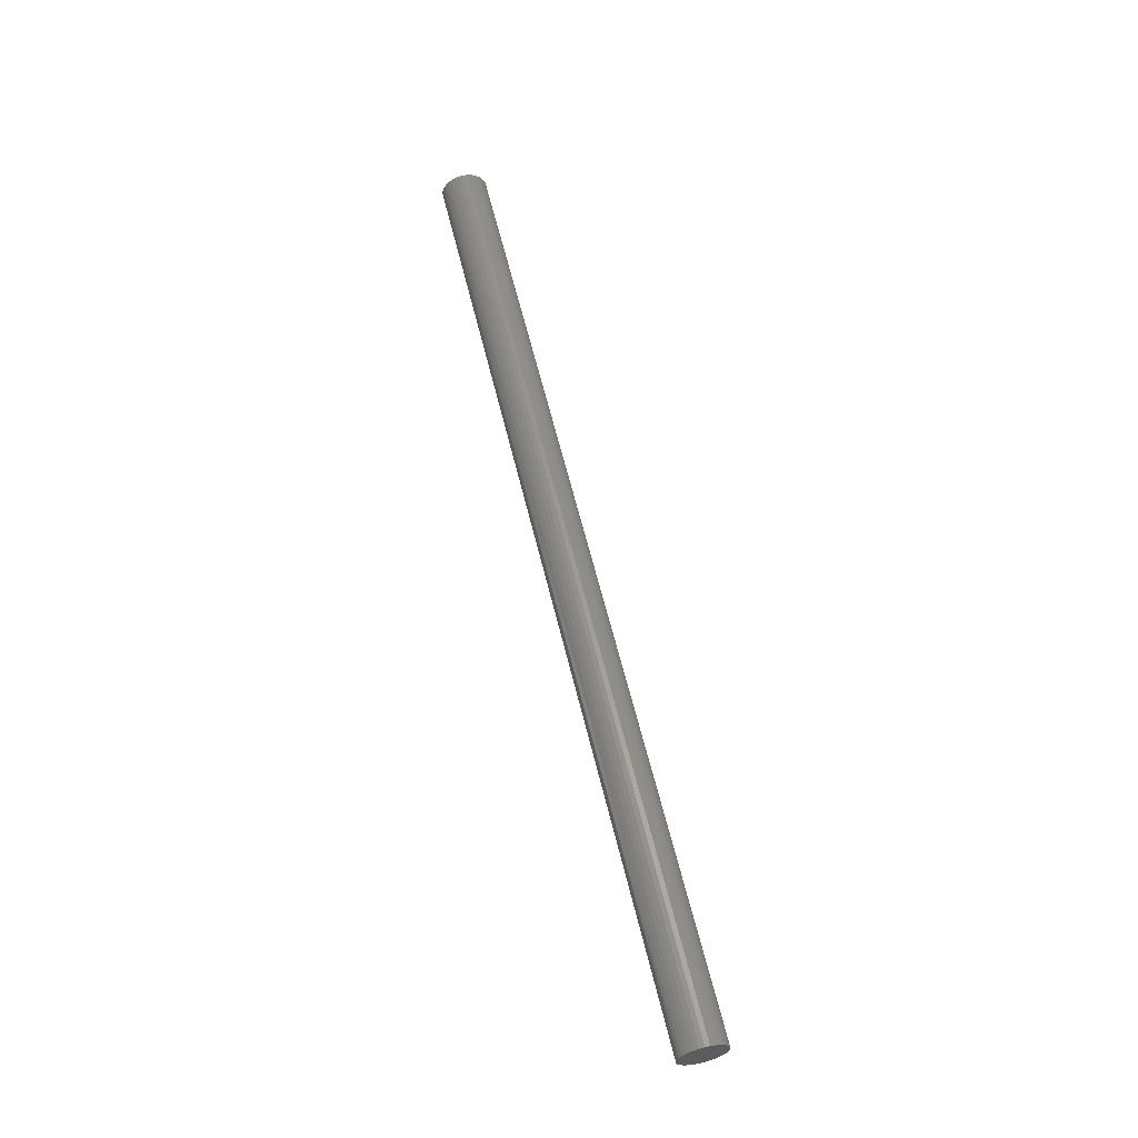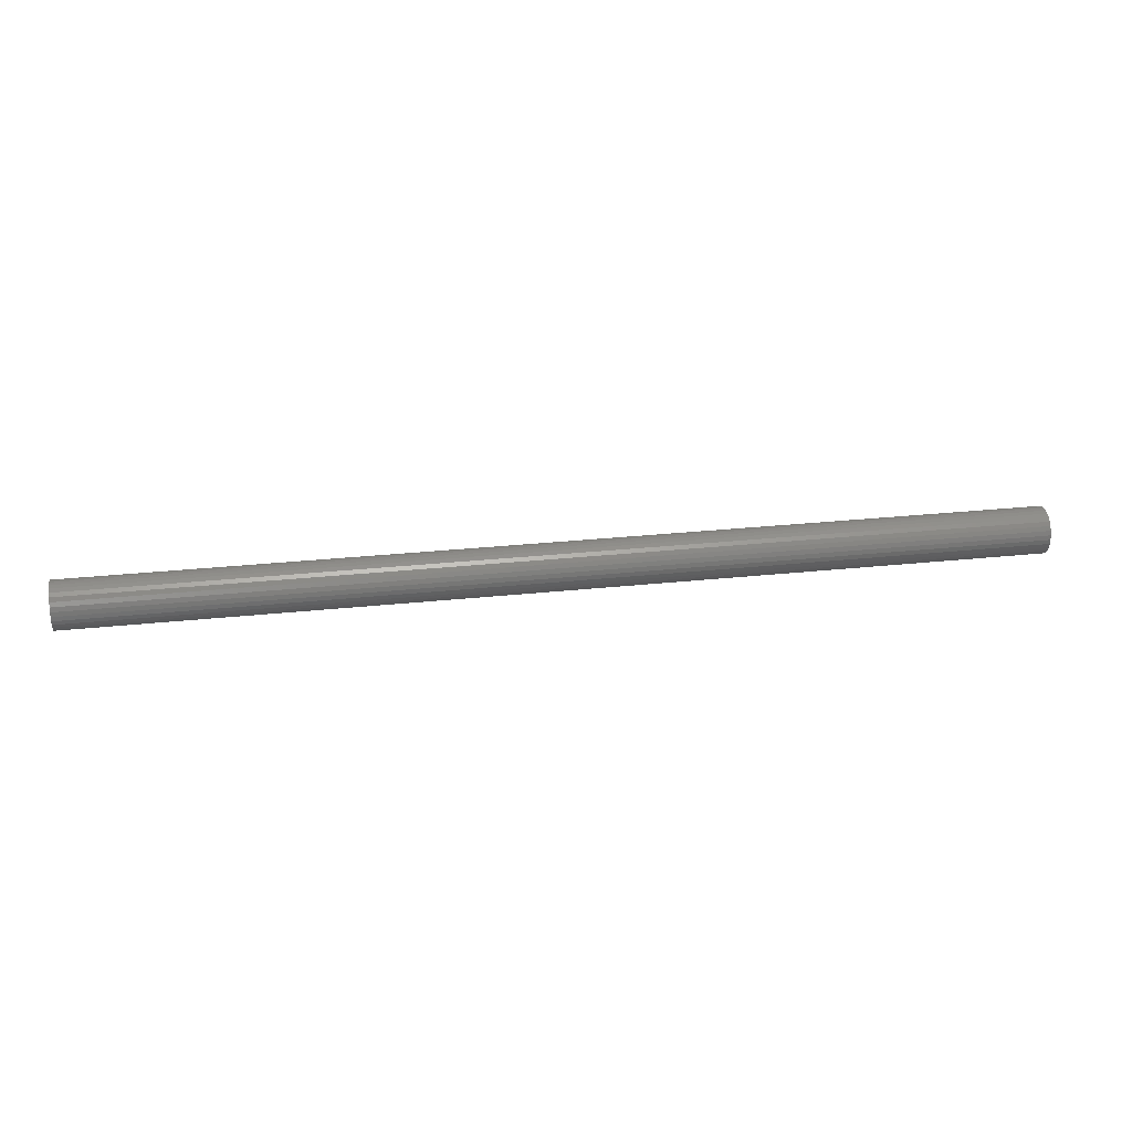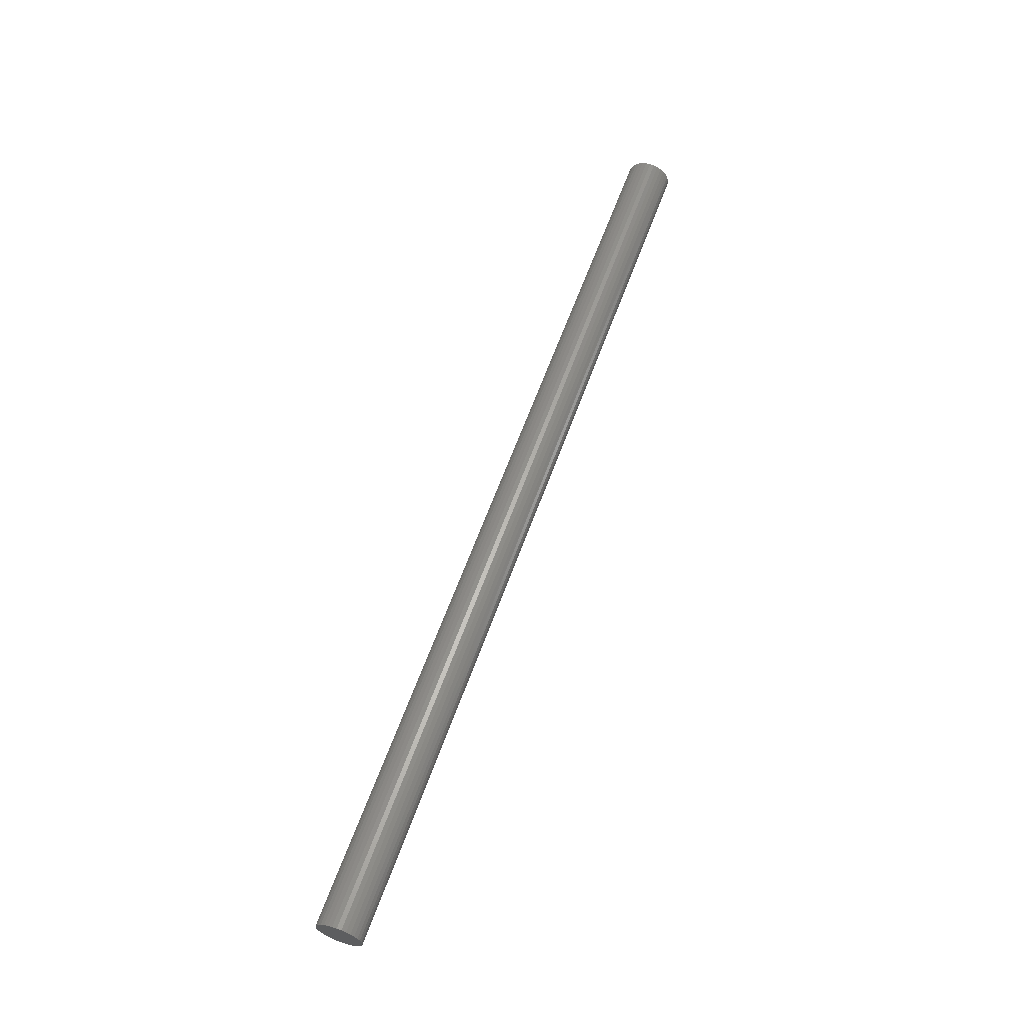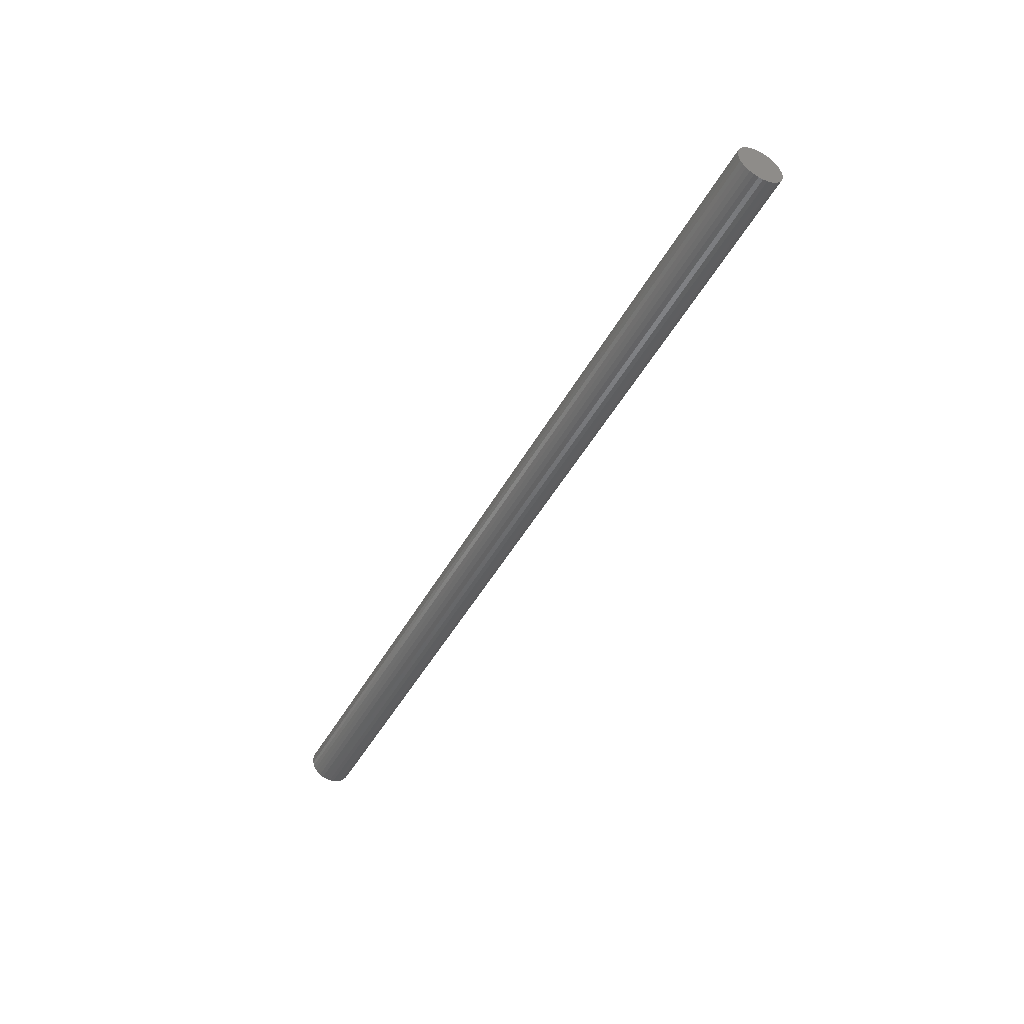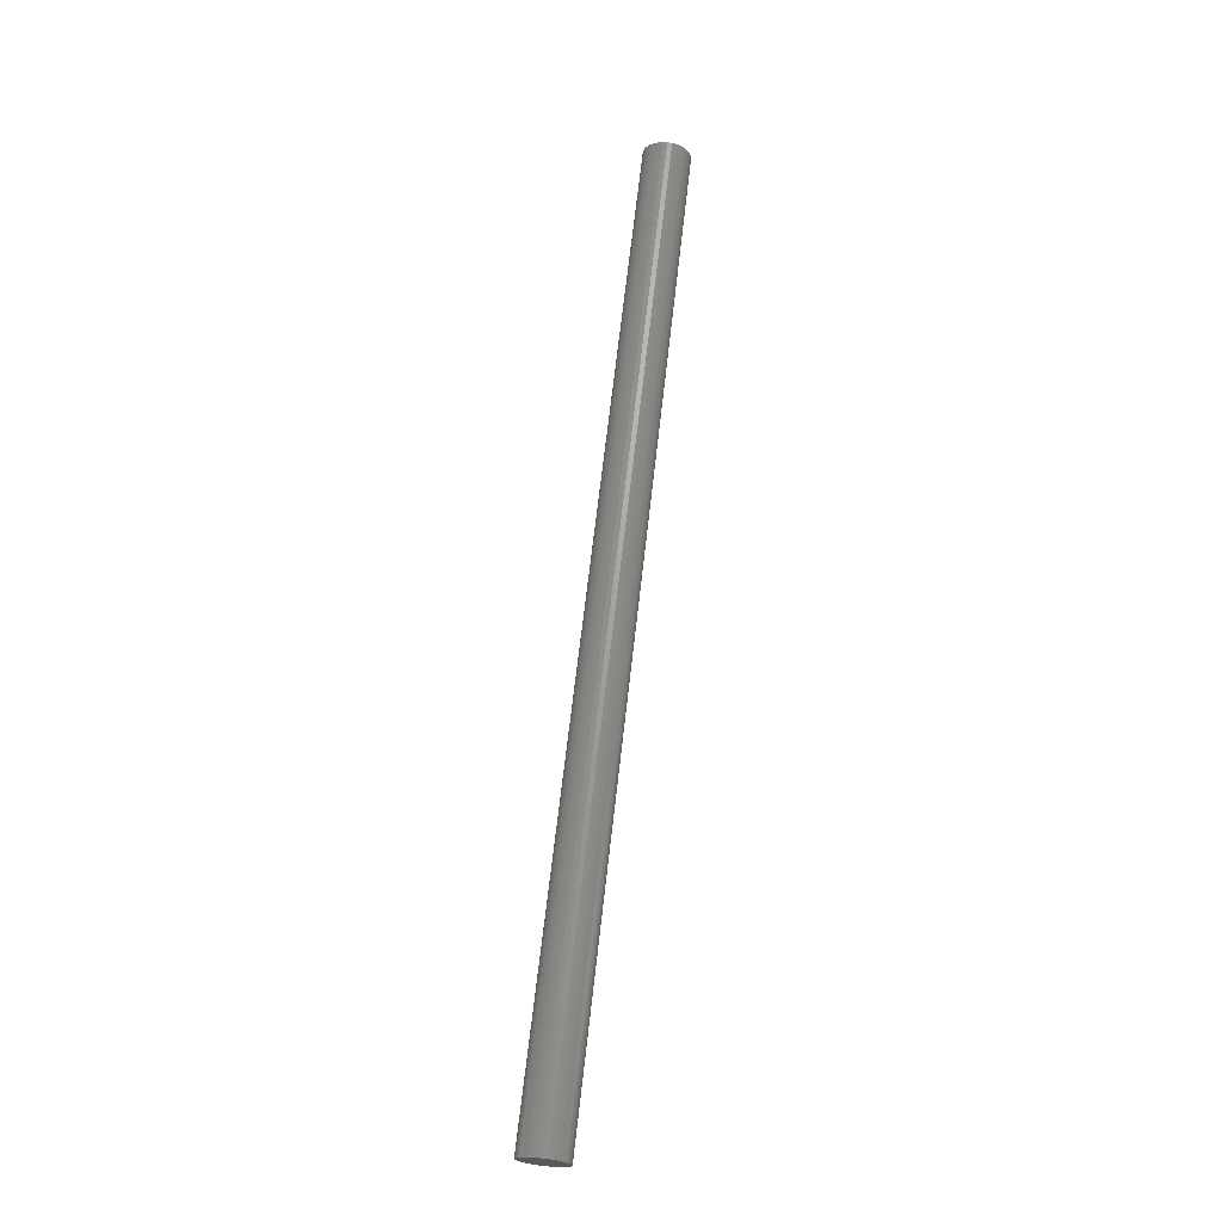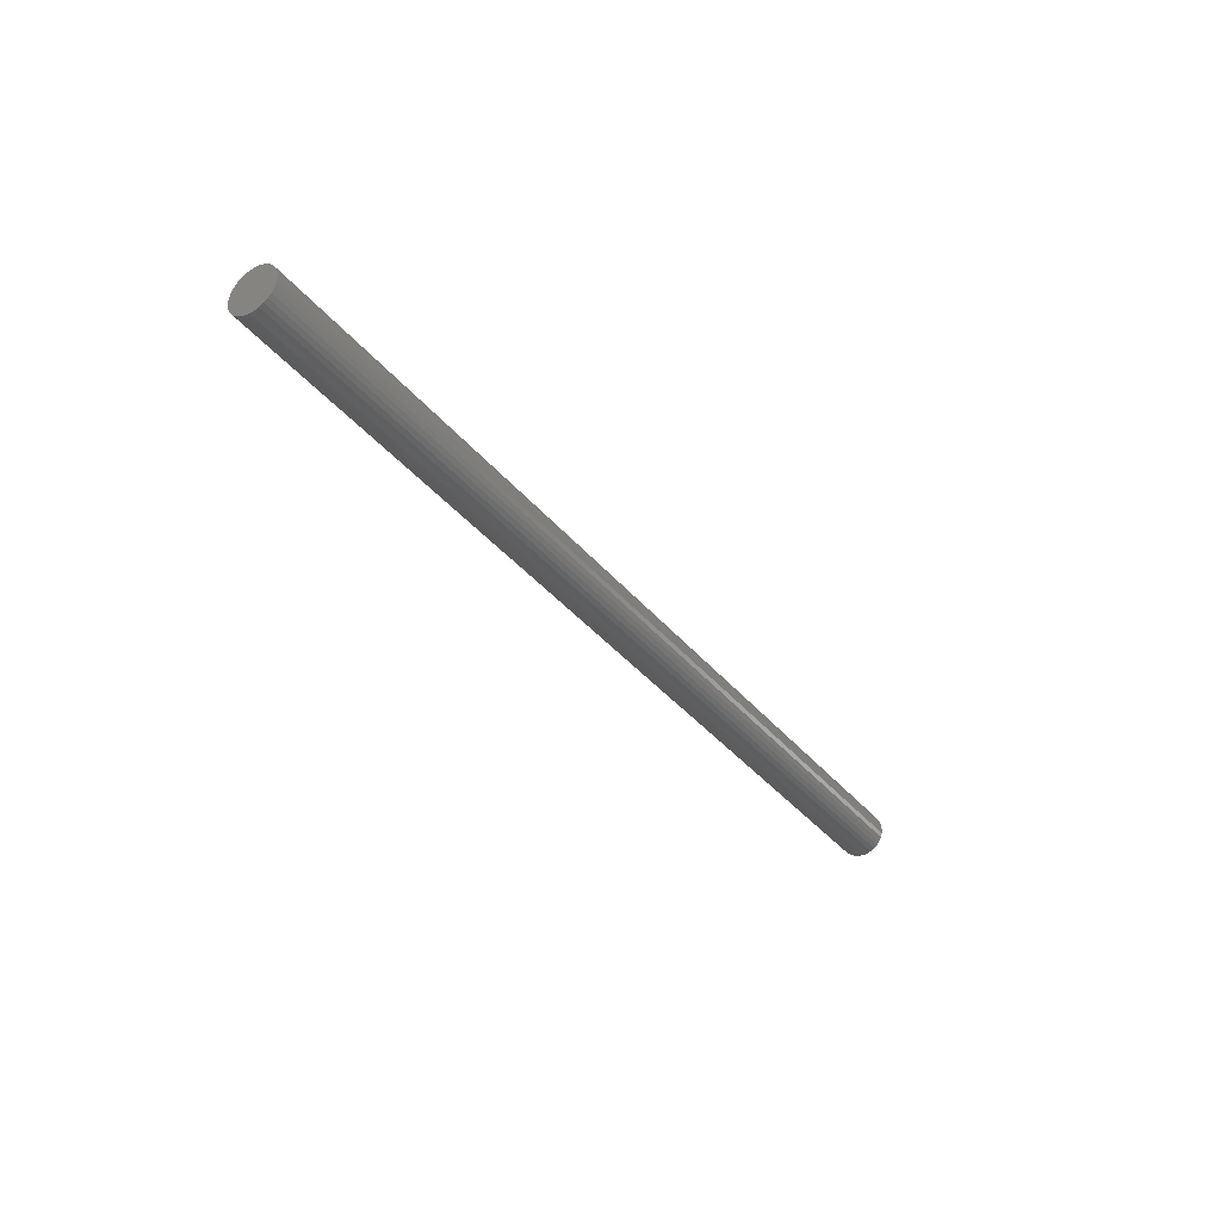
<metadata>
{"format":"stl","ext":"stl","renderer":"f3d","projection":"perspective","resolution":1024,"background":"white","views":[{"elev":60.4,"azim":-103.5,"up":"+Y"},{"elev":26.6,"azim":-9.7,"up":"+Z"},{"elev":61.2,"azim":-70.3,"up":"+Z"},{"elev":-46.7,"azim":-117.5,"up":"+Z"},{"elev":68.0,"azim":-83.5,"up":"+Z"},{"elev":-35.7,"azim":123.1,"up":"+Z"}]}
</metadata>
<code>
# stl→obj: 64 verts, 124 faces
v 1.5 0.0004112 0.03701
v 1.5 -0.006808 0.0363
v 1.5 -0.01375 0.03419
v 1.5 0.007631 0.0363
v 1.5 0.01457 0.03419
v 1.5 -0.02015 0.03077
v 1.5 0.02097 0.03077
v 1.5 -0.02576 0.02617
v 1.5 0.02658 0.02617
v 1.5 -0.03036 0.02056
v 1.5 0.03118 0.02056
v 1.5 -0.03378 0.01416
v 1.5 0.0346 0.01416
v 1.5 -0.03588 0.00722
v 1.5 0.03671 0.00722
v 1.5 0.03671 -0.00722
v 1.5 -0.03378 -0.01416
v 1.5 0.0346 -0.01416
v 1.5 -0.03036 -0.02056
v 1.5 0.03118 -0.02056
v 1.5 -0.02576 -0.02617
v 1.5 0.02658 -0.02617
v 1.5 -0.02015 -0.03077
v 1.5 0.02097 -0.03077
v 1.5 -0.01375 -0.03419
v 1.5 0.01457 -0.03419
v 1.5 -0.006808 -0.0363
v 1.5 0.0004112 -0.03701
v 1.5 0.007631 -0.0363
v 1.5 0.03742 -1.375e-17
v 1.5 -0.0366 -5.229e-17
v 1.5 -0.03588 -0.00722
v 0 -0.01375 0.03419
v 0 -0.006808 0.0363
v 0 0.0004112 0.03701
v 0 0.007631 0.0363
v 0 0.01457 0.03419
v 0 -0.02015 0.03077
v 0 0.02097 0.03077
v 0 -0.02576 0.02617
v 0 0.02658 0.02617
v 0 -0.03036 0.02056
v 0 0.03118 0.02056
v 0 -0.03378 0.01416
v 0 0.0346 0.01416
v 0 -0.03588 0.00722
v 0 0.03671 0.00722
v 0 0.0346 -0.01416
v 0 -0.03378 -0.01416
v 0 0.03671 -0.00722
v 0 -0.03036 -0.02056
v 0 0.03118 -0.02056
v 0 -0.02576 -0.02617
v 0 0.02658 -0.02617
v 0 -0.02015 -0.03077
v 0 0.02097 -0.03077
v 0 -0.01375 -0.03419
v 0 0.01457 -0.03419
v 0 -0.006808 -0.0363
v 0 0.0004112 -0.03701
v 0 0.007631 -0.0363
v 0 -0.03588 -0.00722
v 0 -0.0366 -5.229e-17
v 0 0.03742 -1.375e-17
f 1 2 3
f 4 1 3
f 4 3 5
f 5 3 6
f 5 6 7
f 7 6 8
f 7 8 9
f 9 8 10
f 9 10 11
f 11 10 12
f 11 12 13
f 13 12 14
f 13 14 15
f 16 17 18
f 18 17 19
f 18 19 20
f 20 19 21
f 20 21 22
f 22 21 23
f 22 23 24
f 24 23 25
f 24 25 26
f 26 25 27
f 26 27 28
f 26 28 29
f 15 14 30
f 30 14 31
f 30 31 16
f 16 31 32
f 16 32 17
f 33 34 35
f 33 35 36
f 37 33 36
f 38 33 37
f 39 38 37
f 40 38 39
f 41 40 39
f 42 40 41
f 43 42 41
f 44 42 43
f 45 44 43
f 46 44 45
f 47 46 45
f 48 49 50
f 51 49 48
f 52 51 48
f 53 51 52
f 54 53 52
f 55 53 54
f 56 55 54
f 57 55 56
f 58 57 56
f 59 57 58
f 60 59 58
f 61 60 58
f 49 62 50
f 50 62 63
f 50 63 64
f 64 63 46
f 64 46 47
f 64 30 50
f 50 30 16
f 50 16 48
f 48 16 18
f 48 18 52
f 52 18 20
f 52 20 54
f 54 20 22
f 54 22 56
f 56 22 24
f 56 24 58
f 58 24 26
f 58 26 61
f 61 26 29
f 61 29 60
f 60 29 28
f 60 28 59
f 59 28 27
f 59 27 57
f 57 27 25
f 57 25 55
f 55 25 23
f 55 23 53
f 53 23 21
f 53 21 51
f 51 21 19
f 51 19 49
f 49 19 17
f 49 17 62
f 62 17 32
f 62 32 63
f 63 32 31
f 63 31 46
f 46 31 14
f 46 14 44
f 44 14 12
f 44 12 42
f 42 12 10
f 42 10 40
f 40 10 8
f 40 8 38
f 38 8 6
f 38 6 33
f 33 6 3
f 33 3 34
f 34 3 2
f 34 2 35
f 35 2 1
f 35 1 36
f 36 1 4
f 36 4 37
f 37 4 5
f 37 5 39
f 39 5 7
f 39 7 41
f 41 7 9
f 41 9 43
f 43 9 11
f 43 11 45
f 45 11 13
f 45 13 47
f 47 13 15
f 47 15 64
f 64 15 30

</code>
